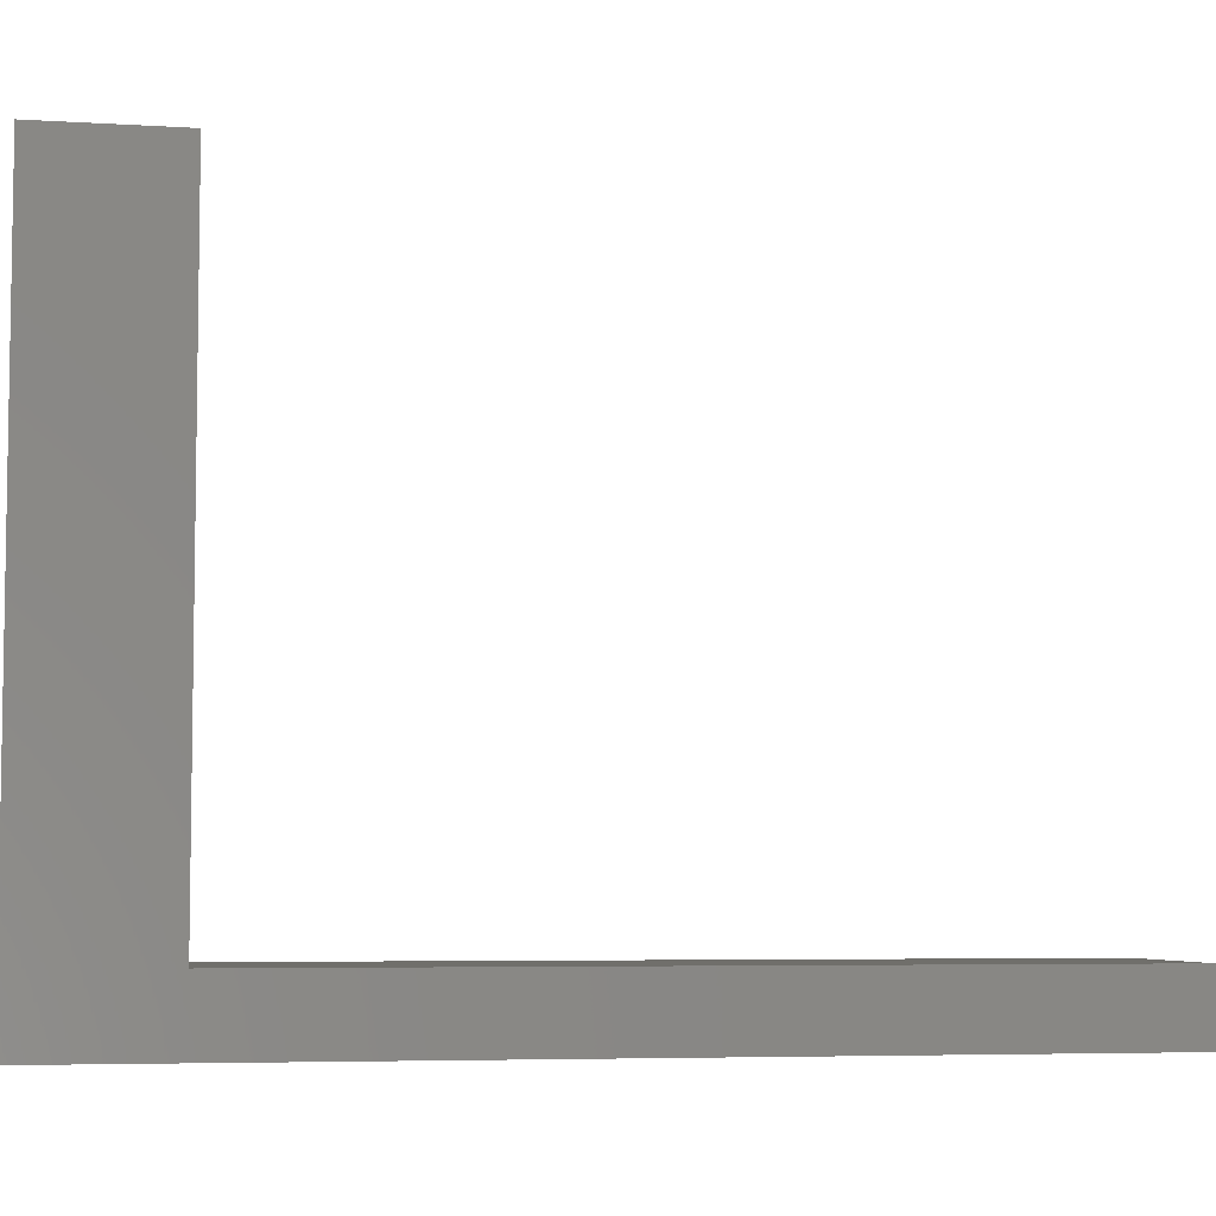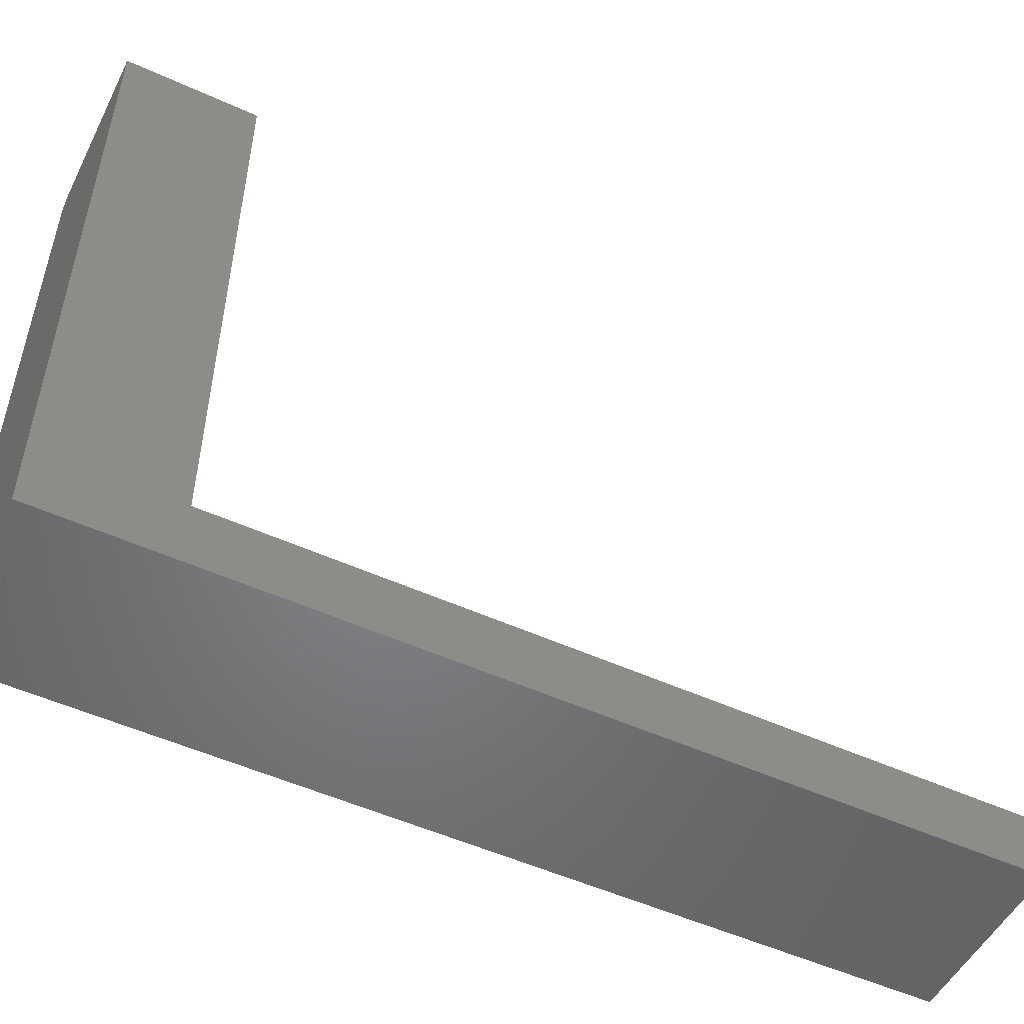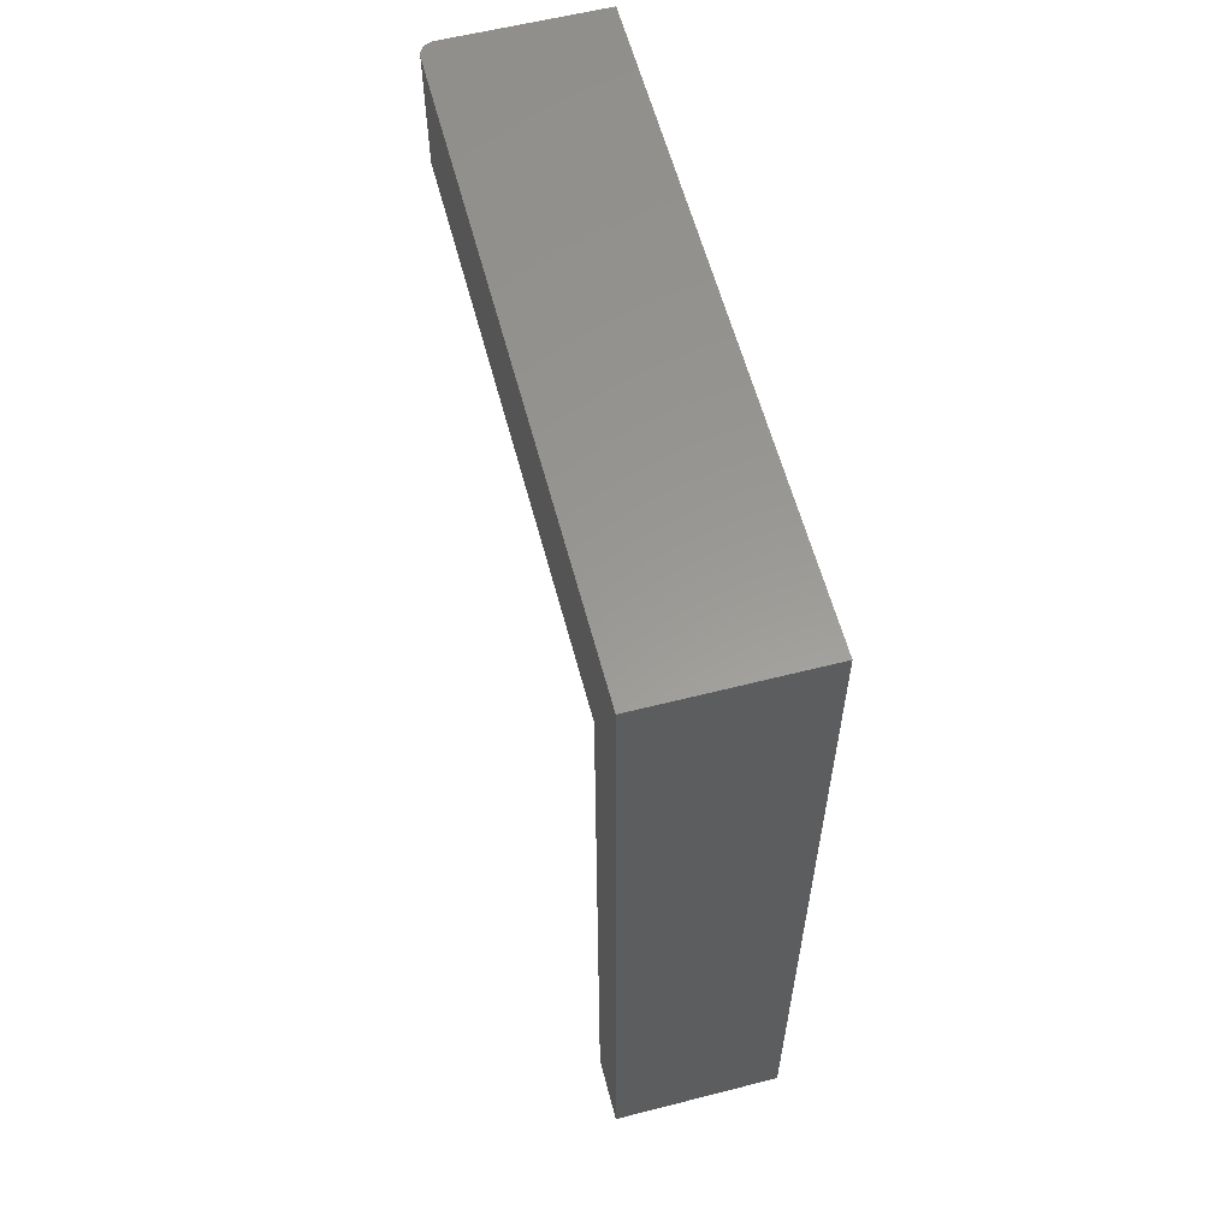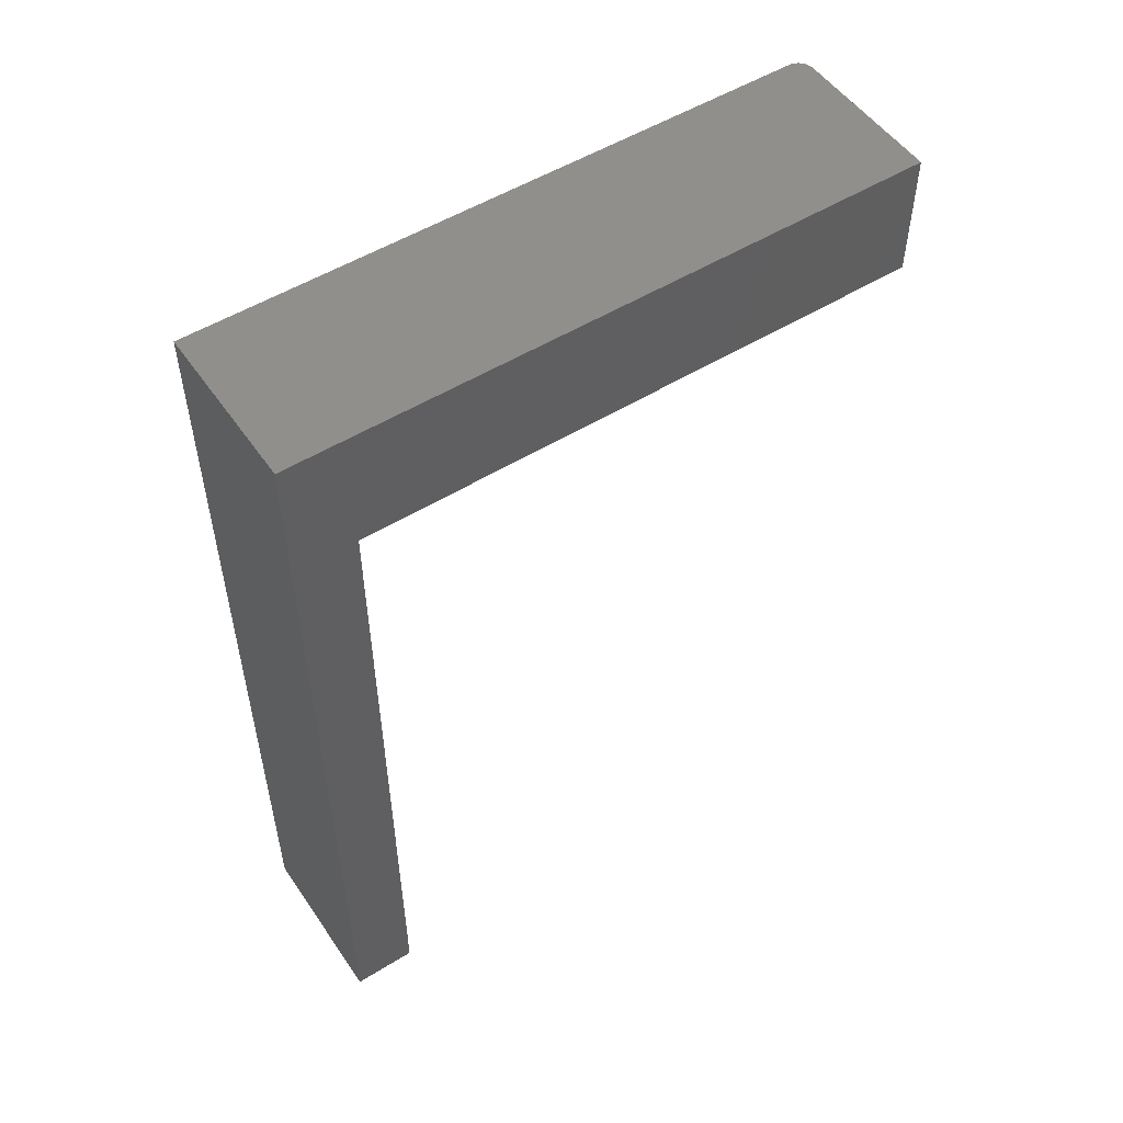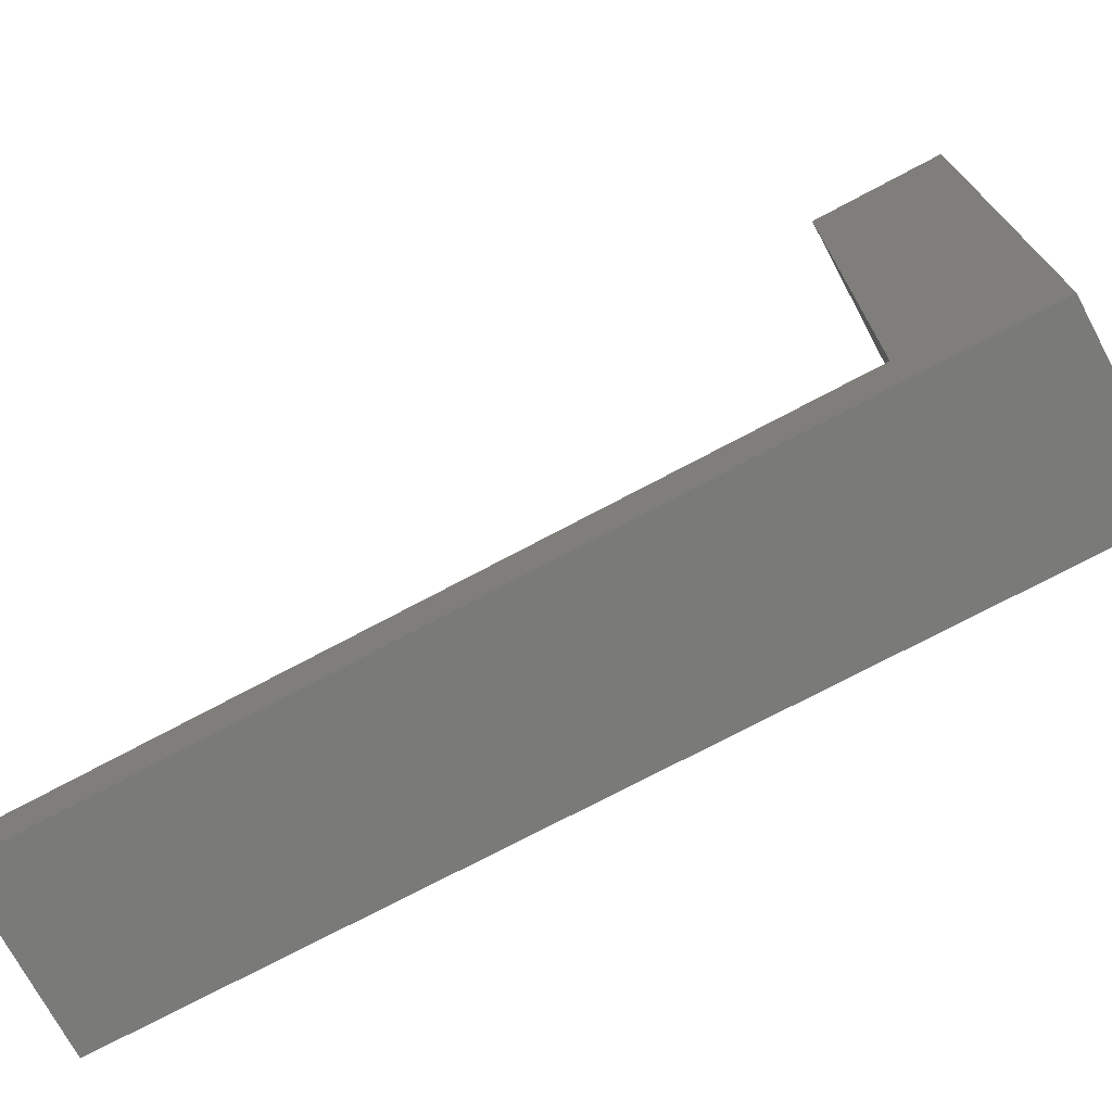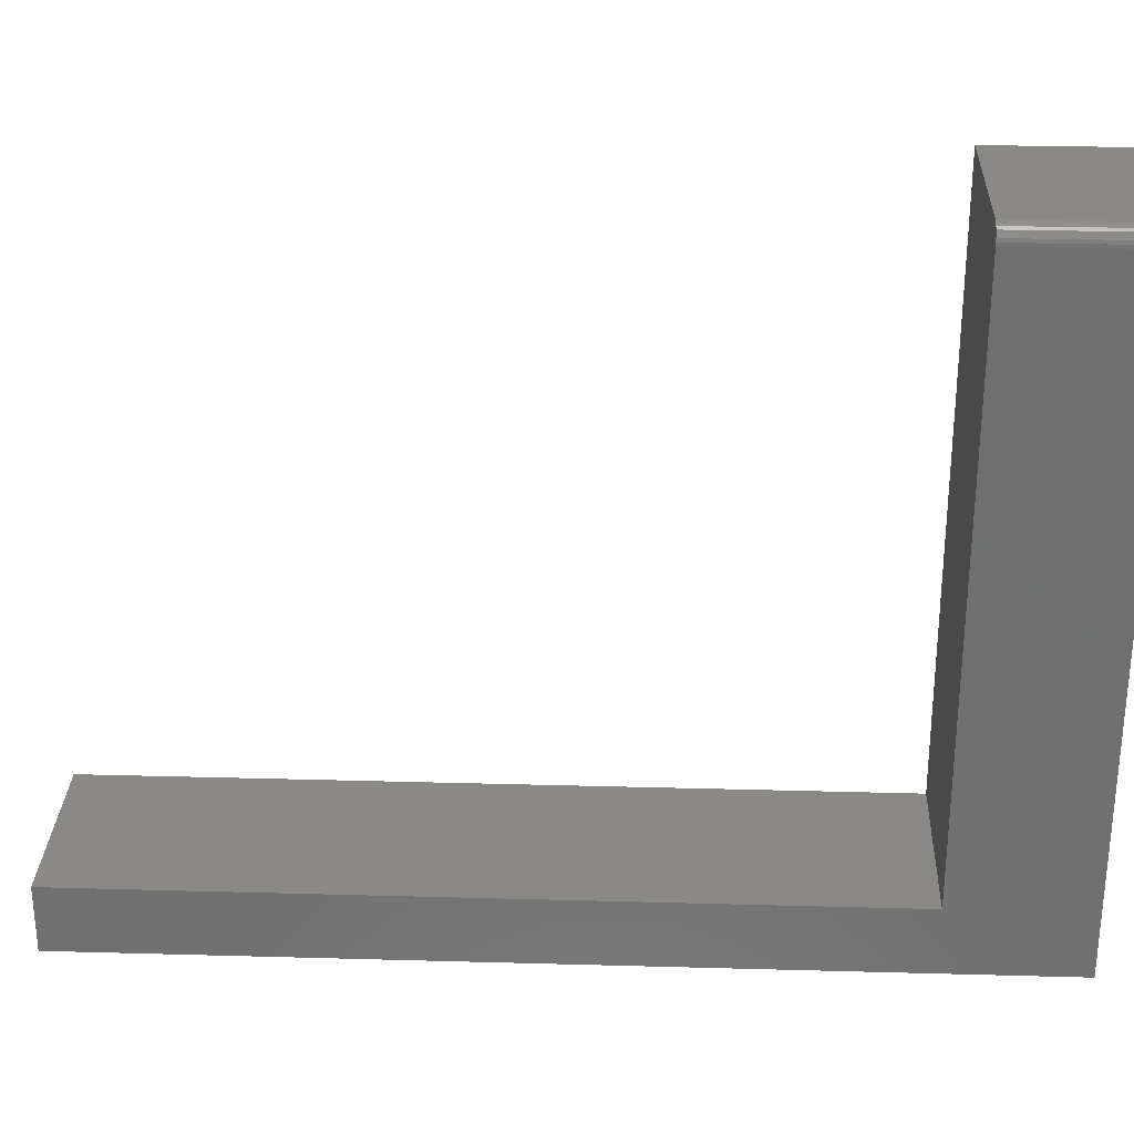
<metadata>
{"format":"stl","ext":"stl","renderer":"f3d","projection":"perspective","resolution":1024,"background":"white","views":[{"elev":-5.6,"azim":79.5,"up":"+Y"},{"elev":-51.6,"azim":63.7,"up":"+Y"},{"elev":59.4,"azim":-14.7,"up":"+Z"},{"elev":52.2,"azim":56.3,"up":"+Z"},{"elev":-73.1,"azim":-61.9,"up":"+Y"},{"elev":28.2,"azim":-87.6,"up":"+Y"}]}
</metadata>
<code>
# stl→obj: 28 verts, 52 faces
v 0 -0.75 -0.7344
v -9.714e-17 -0.75 0.1406
v 4.383e-34 -0.6855 -0.7344
v -8.283e-17 -0.6855 0.01168
v -9.714e-17 -0.1117 0.1406
v -8.283e-17 -0.1117 0.01168
v 0.01562 -0.09605 0.1406
v 0.01258 -0.09635 0.1406
v 0.009646 -0.09724 0.1406
v 0.001189 -0.1057 0.1406
v 0.0003002 -0.1086 0.1406
v 0.1719 -0.75 0.1406
v 0.1719 -0.09605 0.1406
v 0.006944 -0.09869 0.1406
v 0.004576 -0.1006 0.1406
v 0.002633 -0.103 0.1406
v 0.01562 -0.09605 0.01168
v 0.1719 -0.09605 0.01168
v 0.1719 -0.6855 0.01168
v 0.004576 -0.1006 0.01168
v 0.006944 -0.09869 0.01168
v 0.009646 -0.09724 0.01168
v 0.01258 -0.09635 0.01168
v 0.0003002 -0.1086 0.01168
v 0.001189 -0.1057 0.01168
v 0.002633 -0.103 0.01168
v 0.1719 -0.75 -0.7344
v 0.1719 -0.6855 -0.7344
f 1 2 3
f 3 2 4
f 2 5 4
f 4 5 6
f 7 8 9
f 5 10 11
f 12 13 10
f 12 10 5
f 12 5 2
f 13 7 9
f 13 9 14
f 13 14 15
f 13 15 16
f 13 16 10
f 17 7 18
f 18 7 13
f 6 19 4
f 20 21 22
f 20 22 23
f 20 23 17
f 18 19 6
f 18 6 24
f 18 24 25
f 18 25 26
f 18 26 20
f 18 20 17
f 6 5 24
f 24 5 11
f 24 11 25
f 25 11 10
f 25 10 26
f 26 10 16
f 26 16 20
f 20 16 15
f 20 15 21
f 21 15 14
f 21 14 22
f 22 14 9
f 22 9 23
f 23 9 8
f 23 8 17
f 17 8 7
f 27 28 12
f 12 28 19
f 12 19 13
f 13 19 18
f 12 2 27
f 27 2 1
f 28 3 19
f 19 3 4
f 1 3 27
f 27 3 28

</code>
